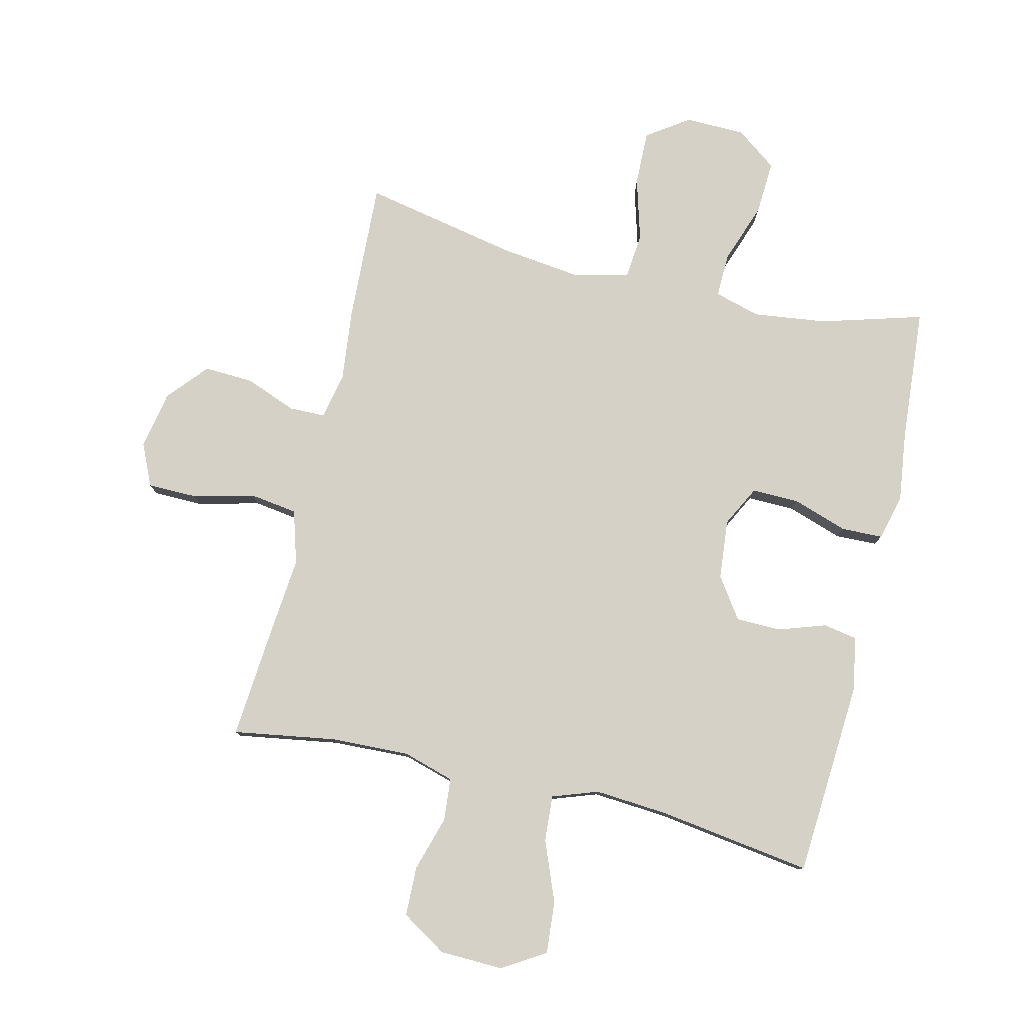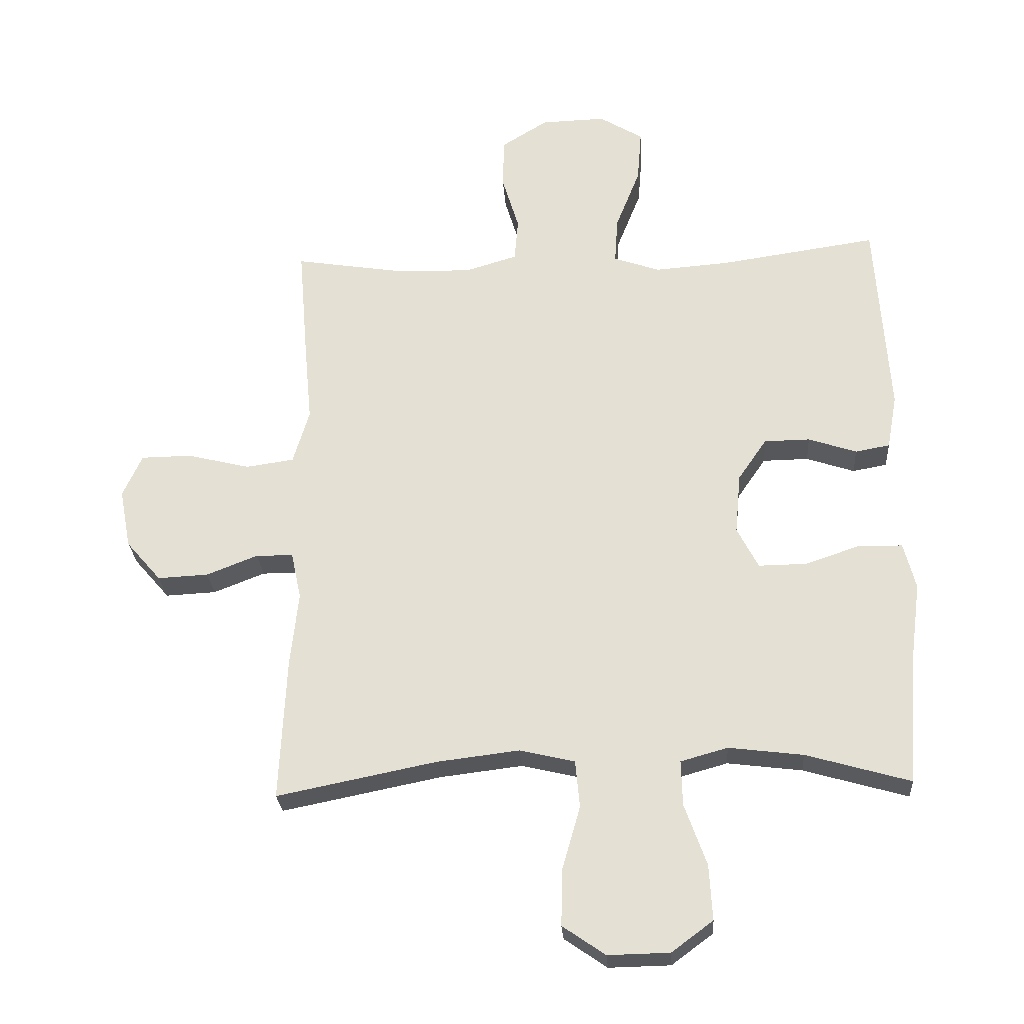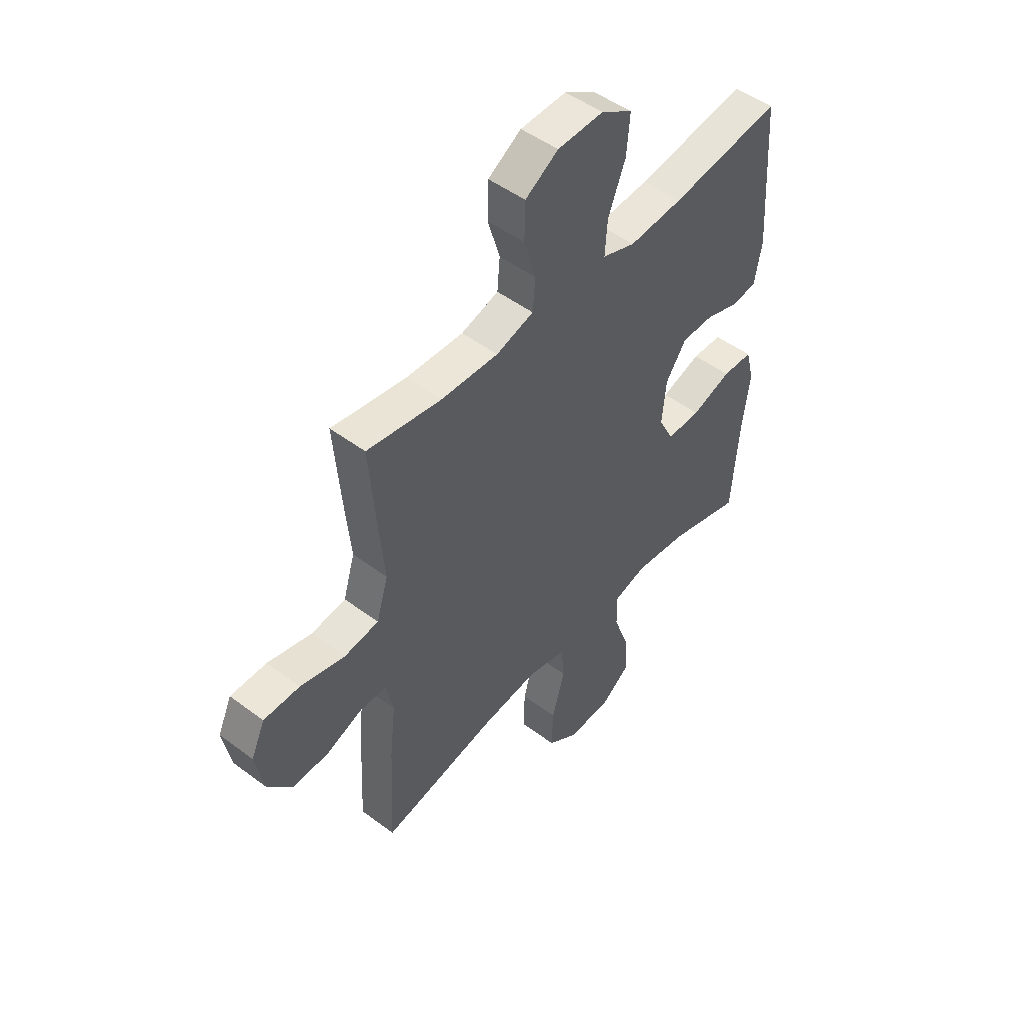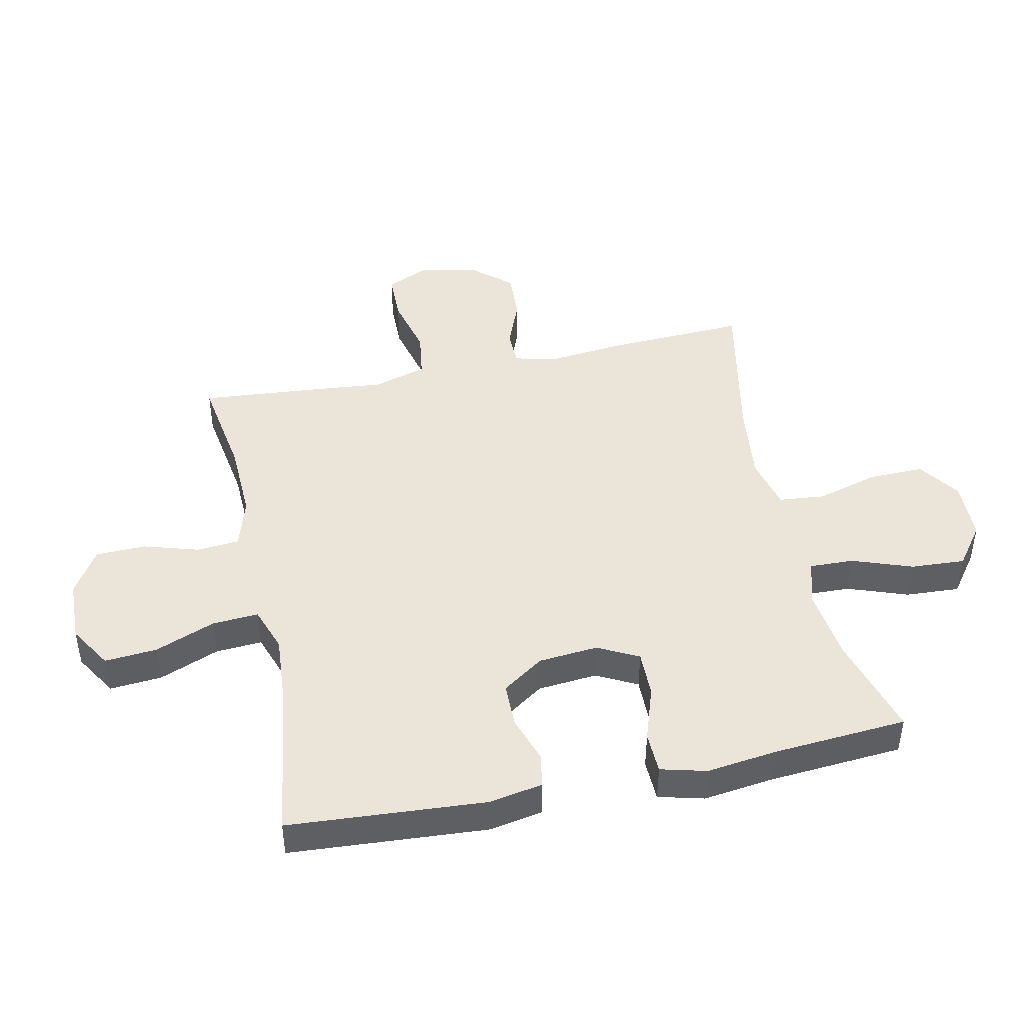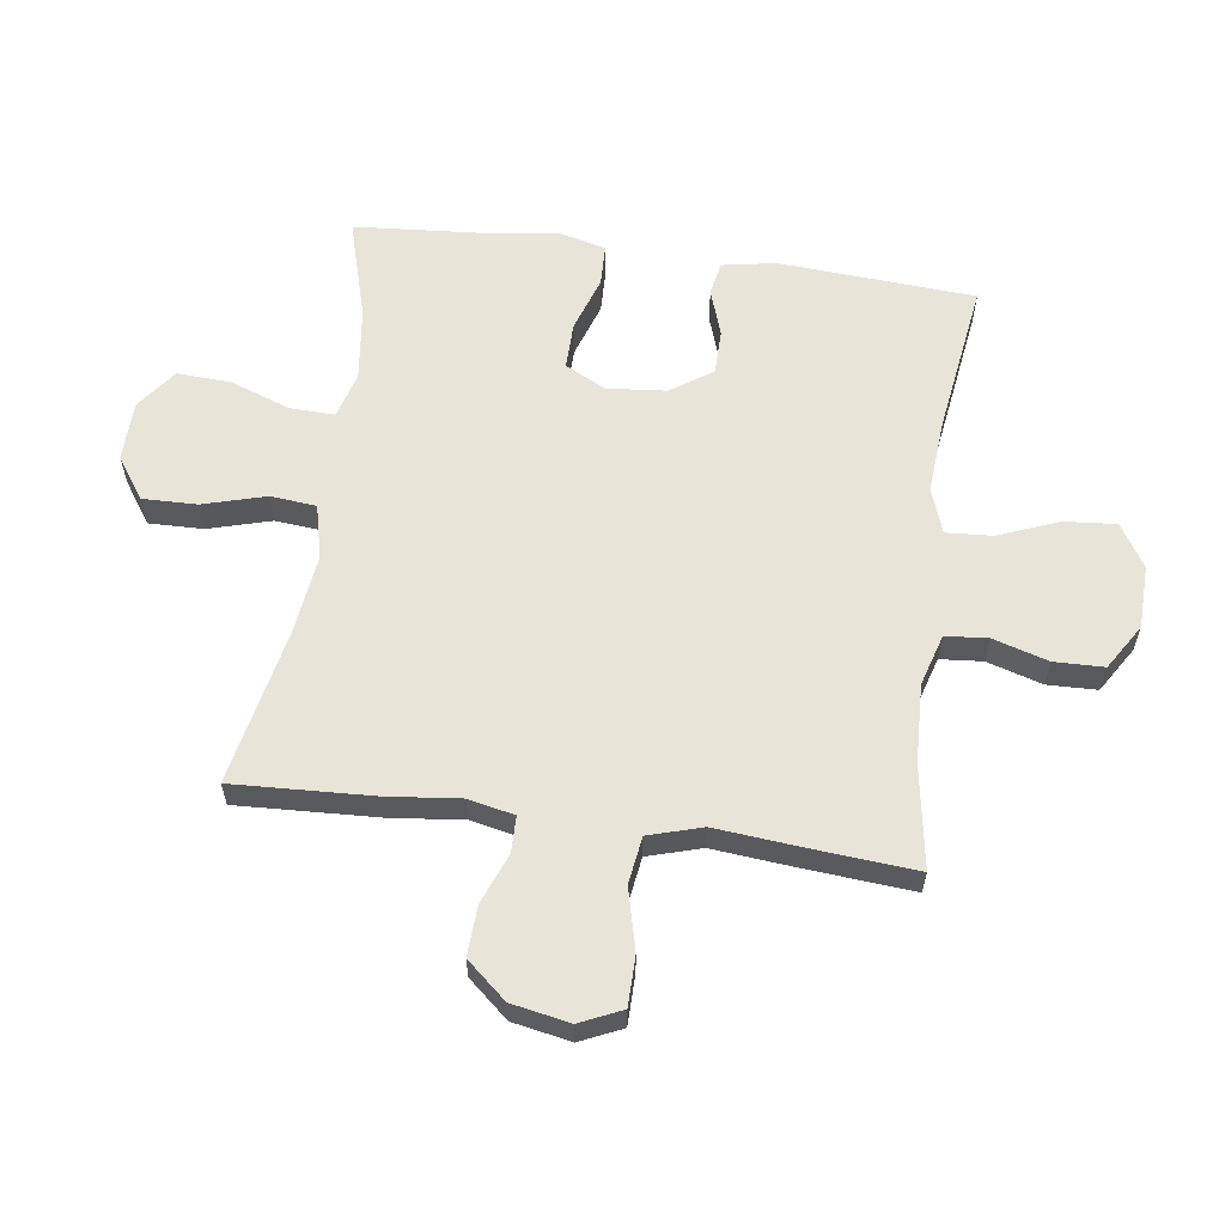
<metadata>
{"format":"obj","ext":"obj","renderer":"f3d","projection":"perspective","resolution":1024,"background":"white","views":[{"elev":79.1,"azim":13.4,"up":"+Y"},{"elev":-26.6,"azim":3.9,"up":"+Z"},{"elev":49.3,"azim":-50.3,"up":"+Z"},{"elev":44.9,"azim":78.1,"up":"+Y"},{"elev":60.1,"azim":-82.1,"up":"+Y"}]}
</metadata>
<code>
v 0.5 0.07 -0.5
v 0.334 0.07 -0.452
v 0.215 0.07 -0.437
v 0.14 0.07 -0.458
v 0.142 0.07 -0.53
v 0.177 0.07 -0.628
v 0.182 0.07 -0.716
v 0.116 0.07 -0.765
v 0.018 0.07 -0.767
v -0.05 0.07 -0.72
v -0.048 0.07 -0.631
v -0.019 0.07 -0.529
v -0.026 0.07 -0.454
v -0.114 0.07 -0.433
v -0.246 0.07 -0.449
v -0.5 0.07 -0.5
v -0.489 0.07 -0.271
v -0.476 0.07 -0.153
v -0.492 0.07 -0.078
v -0.551 0.07 -0.077
v -0.633 0.07 -0.109
v -0.714 0.07 -0.113
v -0.77 0.07 -0.048
v -0.788 0.07 0.047
v -0.757 0.07 0.115
v -0.676 0.07 0.116
v -0.576 0.07 0.091
v -0.499 0.07 0.102
v -0.473 0.07 0.189
v -0.485 0.07 0.318
v -0.5 0.07 0.5
v -0.333 0.07 0.473
v -0.205 0.07 0.468
v -0.121 0.07 0.493
v -0.115 0.07 0.562
v -0.142 0.07 0.652
v -0.14 0.07 0.733
v -0.066 0.07 0.779
v 0.037 0.07 0.782
v 0.107 0.07 0.739
v 0.1 0.07 0.654
v 0.061 0.07 0.556
v 0.056 0.07 0.481
v 0.13 0.07 0.455
v 0.25 0.07 0.464
v 0.5 0.07 0.5
v 0.521 0.07 0.18
v 0.505 0.07 0.093
v 0.45 0.07 0.083
v 0.373 0.07 0.109
v 0.3 0.07 0.108
v 0.254 0.07 0.041
v 0.245 0.07 -0.056
v 0.279 0.07 -0.122
v 0.355 0.07 -0.121
v 0.445 0.07 -0.091
v 0.513 0.07 -0.093
v 0.532 0.07 -0.167
v 0.517 0.07 -0.282
v 0.5 0 -0.5
v 0.334 0 -0.452
v 0.215 0 -0.437
v 0.14 0 -0.458
v 0.142 0 -0.53
v 0.177 0 -0.628
v 0.182 0 -0.716
v 0.116 0 -0.765
v 0.018 0 -0.767
v -0.05 0 -0.72
v -0.048 0 -0.631
v -0.019 0 -0.529
v -0.026 0 -0.454
v -0.114 0 -0.433
v -0.246 0 -0.449
v -0.5 0 -0.5
v -0.489 0 -0.271
v -0.476 0 -0.153
v -0.492 0 -0.078
v -0.551 0 -0.077
v -0.633 0 -0.109
v -0.714 0 -0.113
v -0.77 0 -0.048
v -0.788 0 0.047
v -0.757 0 0.115
v -0.676 0 0.116
v -0.576 0 0.091
v -0.499 0 0.102
v -0.473 0 0.189
v -0.485 0 0.318
v -0.5 0 0.5
v -0.333 0 0.473
v -0.205 0 0.468
v -0.121 0 0.493
v -0.115 0 0.562
v -0.142 0 0.652
v -0.14 0 0.733
v -0.066 0 0.779
v 0.037 0 0.782
v 0.107 0 0.739
v 0.1 0 0.654
v 0.061 0 0.556
v 0.056 0 0.481
v 0.13 0 0.455
v 0.25 0 0.464
v 0.5 0 0.5
v 0.521 0 0.18
v 0.505 0 0.093
v 0.45 0 0.083
v 0.373 0 0.109
v 0.3 0 0.108
v 0.254 0 0.041
v 0.245 0 -0.056
v 0.279 0 -0.122
v 0.355 0 -0.121
v 0.445 0 -0.091
v 0.513 0 -0.093
v 0.532 0 -0.167
v 0.517 0 -0.282
f 57 58 59
f 56 57 59
f 55 56 59
f 59 1 2
f 55 59 2
f 54 55 2
f 53 54 2 3
f 48 49 50
f 47 48 50
f 46 47 50
f 45 46 50
f 44 45 50 51
f 43 44 51 52
f 40 41 42
f 39 40 42
f 38 39 42
f 37 38 42
f 36 37 42
f 35 36 42
f 34 35 42 43
f 43 52 53
f 34 43 53
f 33 34 53
f 29 30 31 32
f 53 3 4
f 33 53 4
f 32 33 4
f 29 32 4
f 28 29 4
f 25 26 27
f 24 25 27
f 23 24 27
f 22 23 27
f 21 22 27
f 20 21 27
f 15 16 17 18
f 14 15 18 19
f 13 14 19
f 10 11 12
f 9 10 12
f 8 9 12
f 7 8 12
f 6 7 12
f 5 6 12
f 5 12 13
f 4 5 13 19
f 19 20 27 28
f 4 19 28
f 118 117 116
f 118 116 115
f 118 115 114
f 61 60 118
f 61 118 114
f 61 114 113
f 62 61 113 112
f 109 108 107
f 109 107 106
f 109 106 105
f 109 105 104
f 110 109 104 103
f 111 110 103 102
f 101 100 99
f 101 99 98
f 101 98 97
f 101 97 96
f 101 96 95
f 101 95 94
f 102 101 94 93
f 112 111 102
f 112 102 93
f 112 93 92
f 91 90 89 88
f 63 62 112
f 63 112 92
f 63 92 91
f 63 91 88
f 63 88 87
f 86 85 84
f 86 84 83
f 86 83 82
f 86 82 81
f 86 81 80
f 86 80 79
f 77 76 75 74
f 78 77 74 73
f 78 73 72
f 71 70 69
f 71 69 68
f 71 68 67
f 71 67 66
f 71 66 65
f 71 65 64
f 72 71 64
f 78 72 64 63
f 87 86 79 78
f 87 78 63
f 1 60 61 2
f 2 61 62 3
f 3 62 63 4
f 4 63 64 5
f 5 64 65 6
f 6 65 66 7
f 7 66 67 8
f 8 67 68 9
f 9 68 69 10
f 10 69 70 11
f 11 70 71 12
f 12 71 72 13
f 13 72 73 14
f 14 73 74 15
f 15 74 75 16
f 16 75 76 17
f 17 76 77 18
f 18 77 78 19
f 19 78 79 20
f 20 79 80 21
f 21 80 81 22
f 22 81 82 23
f 23 82 83 24
f 24 83 84 25
f 25 84 85 26
f 26 85 86 27
f 27 86 87 28
f 28 87 88 29
f 29 88 89 30
f 30 89 90 31
f 31 90 91 32
f 32 91 92 33
f 33 92 93 34
f 34 93 94 35
f 35 94 95 36
f 36 95 96 37
f 37 96 97 38
f 38 97 98 39
f 39 98 99 40
f 40 99 100 41
f 41 100 101 42
f 42 101 102 43
f 43 102 103 44
f 44 103 104 45
f 45 104 105 46
f 46 105 106 47
f 47 106 107 48
f 48 107 108 49
f 49 108 109 50
f 50 109 110 51
f 51 110 111 52
f 52 111 112 53
f 53 112 113 54
f 54 113 114 55
f 55 114 115 56
f 56 115 116 57
f 57 116 117 58
f 58 117 118 59
f 59 118 60 1

</code>
